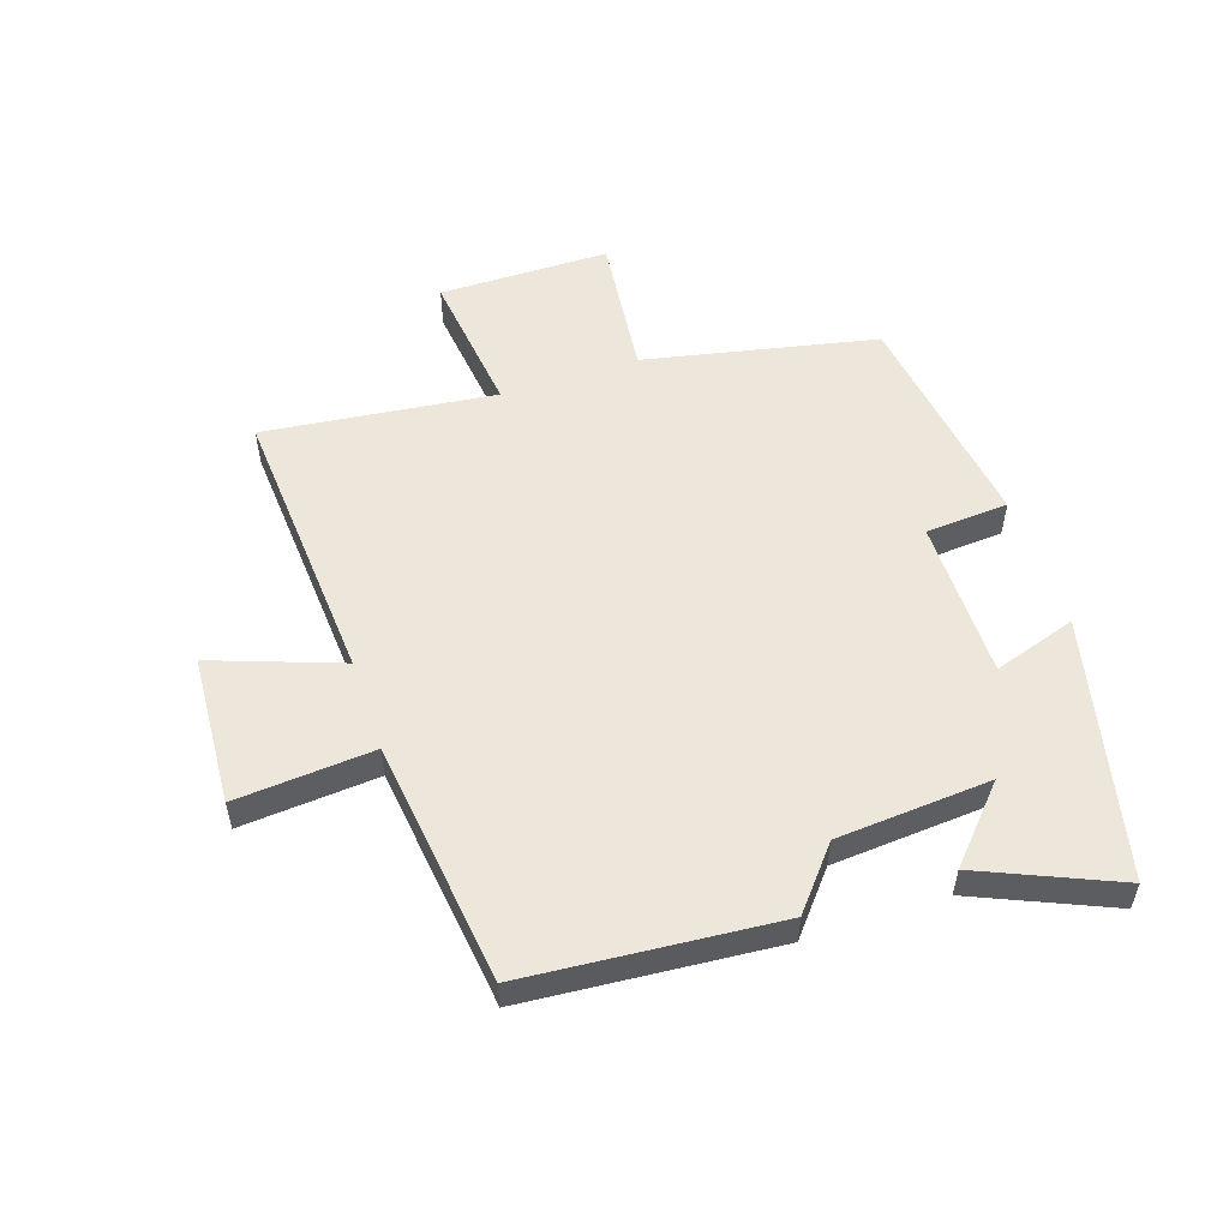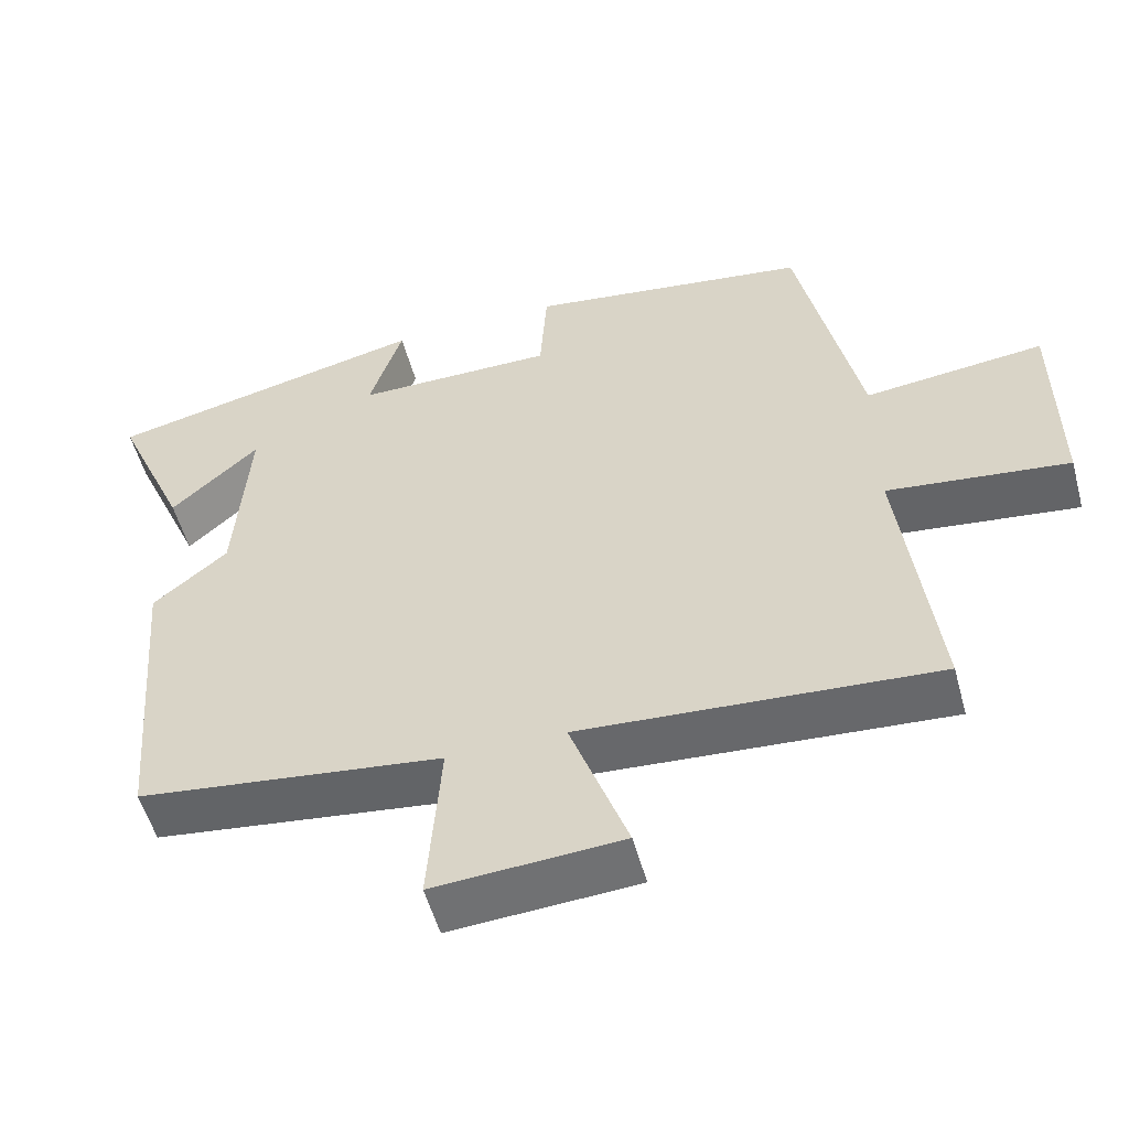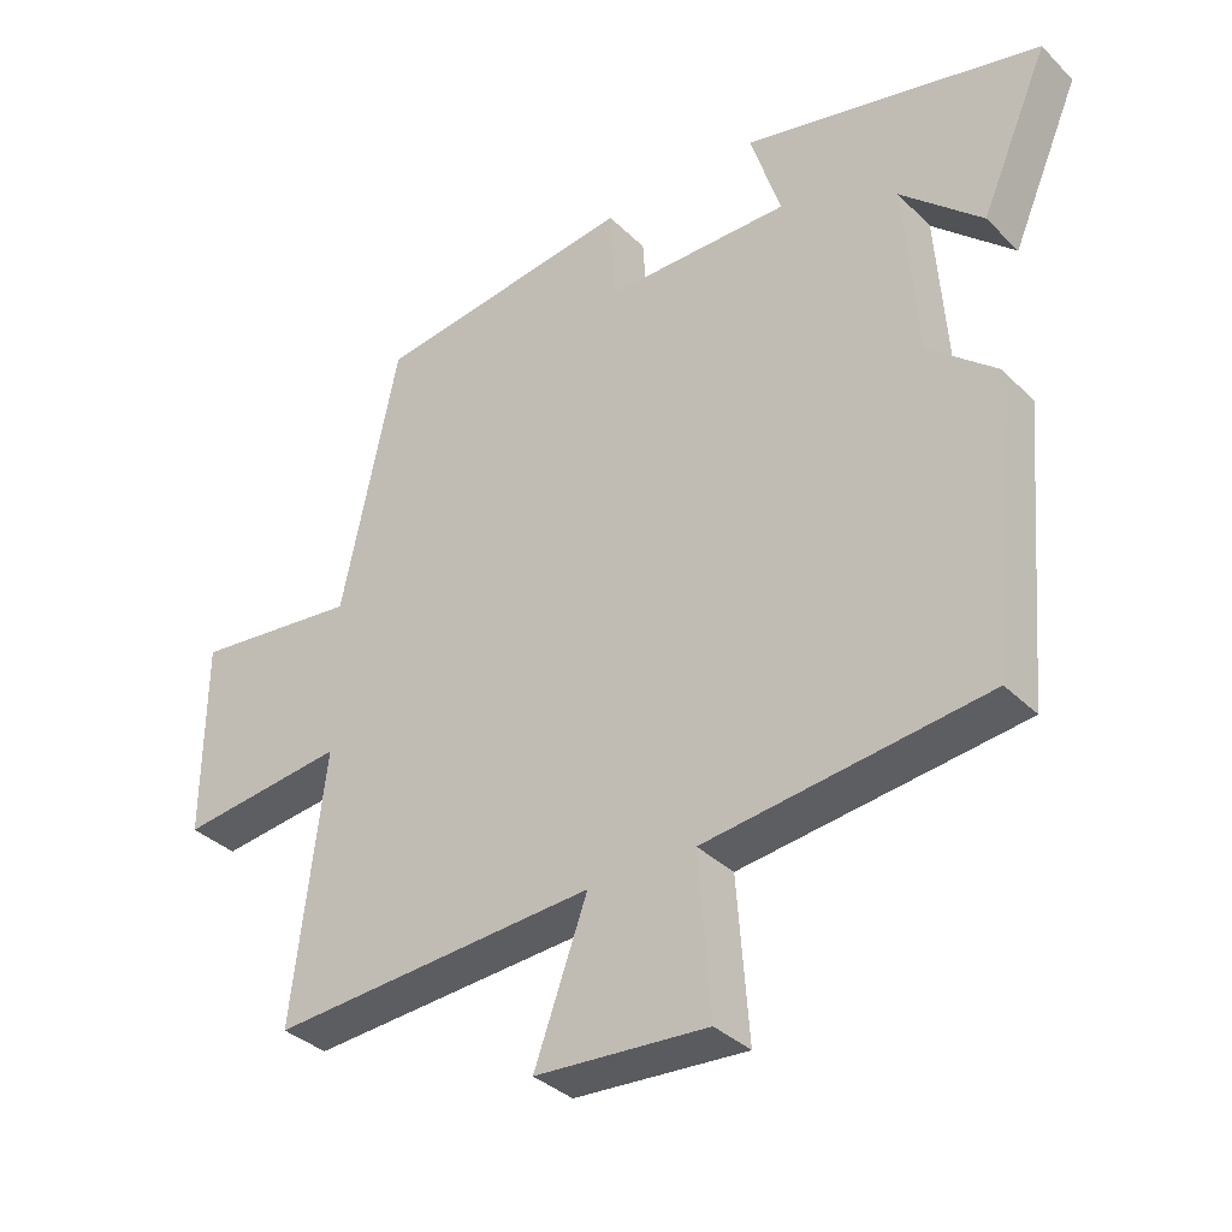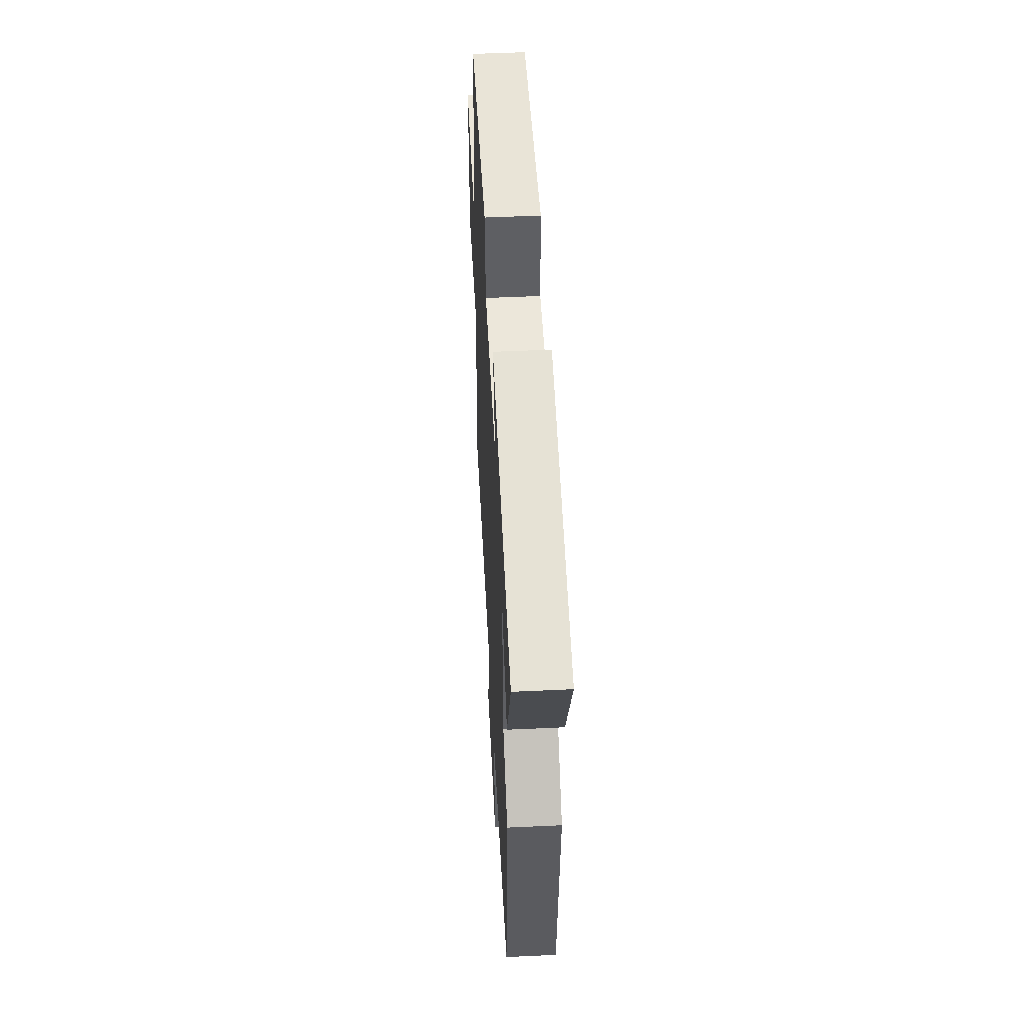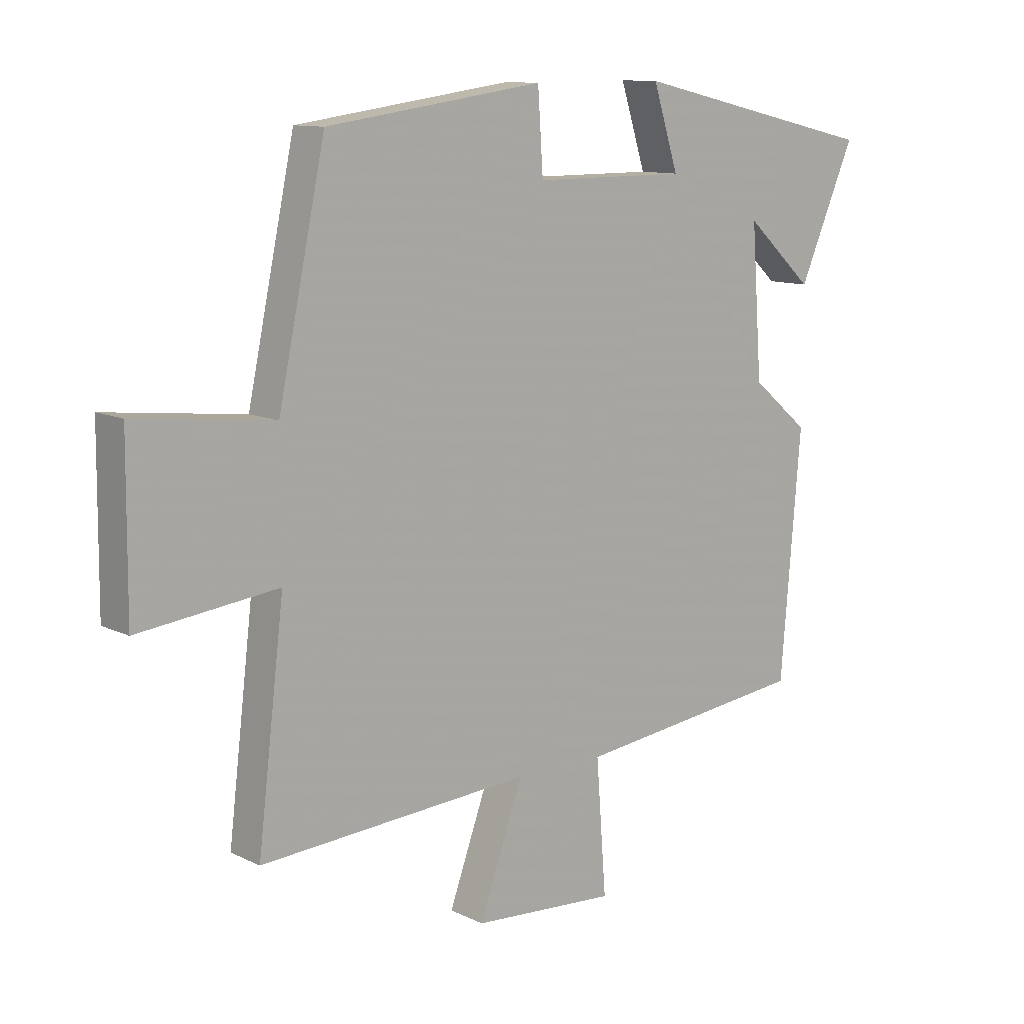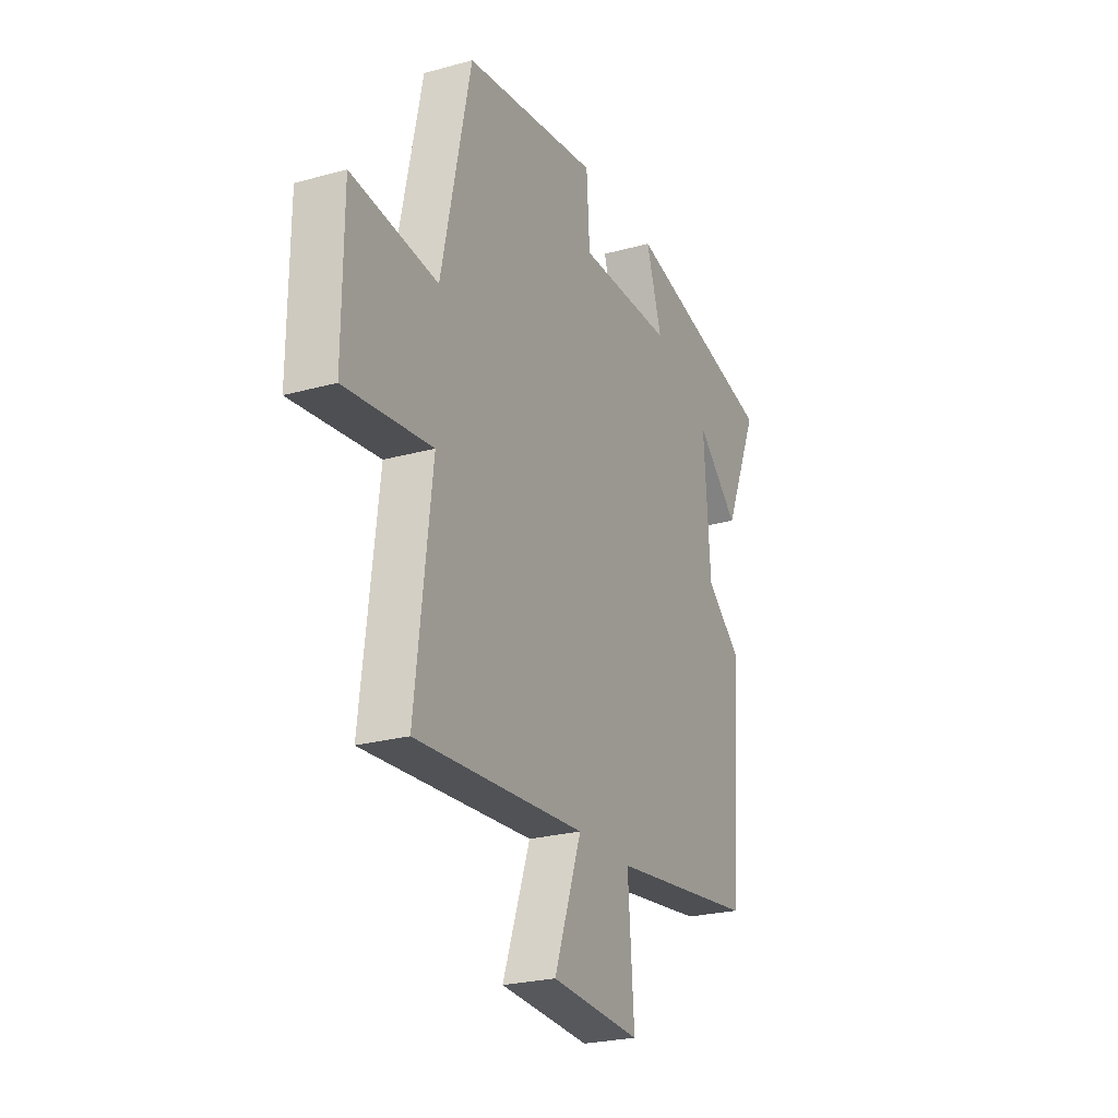
<metadata>
{"format":"obj","ext":"obj","renderer":"f3d","projection":"perspective","resolution":1024,"background":"white","views":[{"elev":54.1,"azim":-108.5,"up":"+Y"},{"elev":-53.8,"azim":15.2,"up":"+Z"},{"elev":-35.1,"azim":-142.0,"up":"+Z"},{"elev":51.4,"azim":-92.9,"up":"+Z"},{"elev":11.1,"azim":139.6,"up":"+Z"},{"elev":-24.5,"azim":114.4,"up":"+Z"}]}
</metadata>
<code>
v 0.545 0.07 -0.531
v 0.083 0.07 -0.5
v 0.158 0.07 -0.708
v -0.086 0.07 -0.724
v -0.069 0.07 -0.5
v -0.466 0.07 -0.451
v -0.5 0.07 -0.043
v -0.403 0.07 0.038
v -0.385 0.07 0.288
v -0.5 0.07 0.183
v -0.596 0.07 0.404
v -0.174 0.07 0.5
v -0.217 0.07 0.365
v 0.043 0.07 0.365
v 0.052 0.07 0.5
v 0.42 0.07 0.448
v 0.5 0.07 0.07
v 0.734 0.07 0.096
v 0.736 0.07 -0.182
v 0.5 0.07 -0.154
v 0.545 0 -0.531
v 0.083 0 -0.5
v 0.158 0 -0.708
v -0.086 0 -0.724
v -0.069 0 -0.5
v -0.466 0 -0.451
v -0.5 0 -0.043
v -0.403 0 0.038
v -0.385 0 0.288
v -0.5 0 0.183
v -0.596 0 0.404
v -0.174 0 0.5
v -0.217 0 0.365
v 0.043 0 0.365
v 0.052 0 0.5
v 0.42 0 0.448
v 0.5 0 0.07
v 0.734 0 0.096
v 0.736 0 -0.182
v 0.5 0 -0.154
f 17 18 19 20
f 16 17 20
f 15 16 20
f 14 15 20
f 20 1 2
f 14 20 2
f 13 14 2
f 11 12 13
f 9 10 11
f 9 11 13
f 8 9 13 2
f 7 8 2
f 6 7 2
f 5 6 2
f 2 3 4 5
f 40 39 38 37
f 40 37 36
f 40 36 35
f 40 35 34
f 22 21 40
f 22 40 34
f 22 34 33
f 33 32 31
f 31 30 29
f 33 31 29
f 22 33 29 28
f 22 28 27
f 22 27 26
f 22 26 25
f 25 24 23 22
f 1 21 22 2
f 2 22 23 3
f 3 23 24 4
f 4 24 25 5
f 5 25 26 6
f 6 26 27 7
f 7 27 28 8
f 8 28 29 9
f 9 29 30 10
f 10 30 31 11
f 11 31 32 12
f 12 32 33 13
f 13 33 34 14
f 14 34 35 15
f 15 35 36 16
f 16 36 37 17
f 17 37 38 18
f 18 38 39 19
f 19 39 40 20
f 20 40 21 1

</code>
